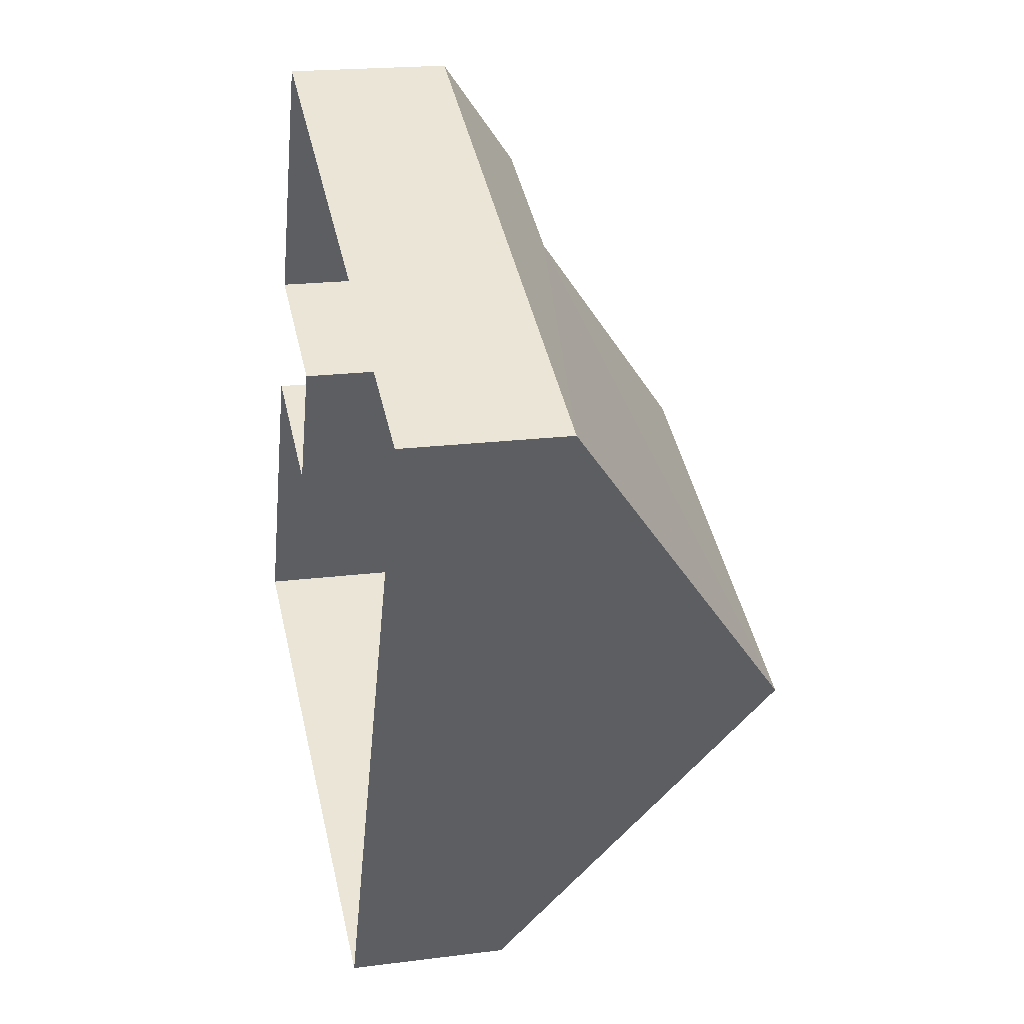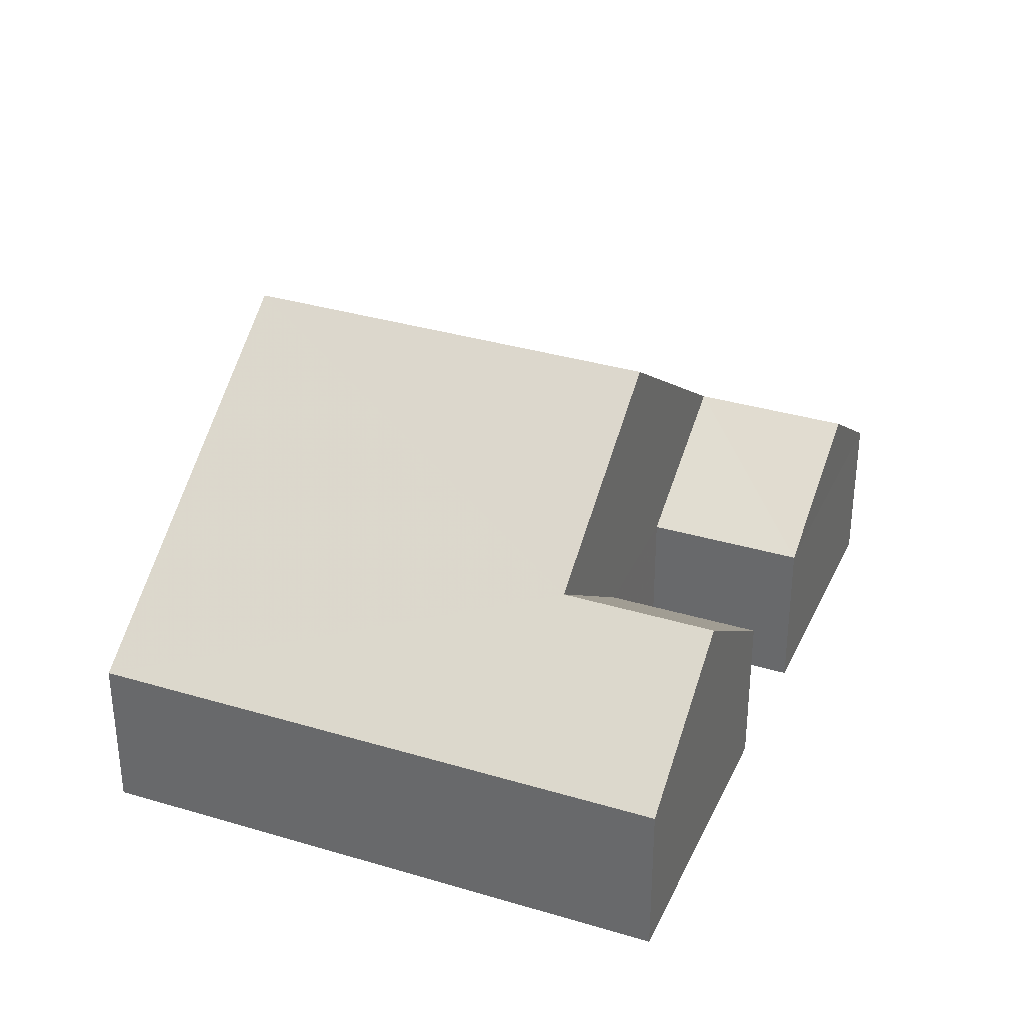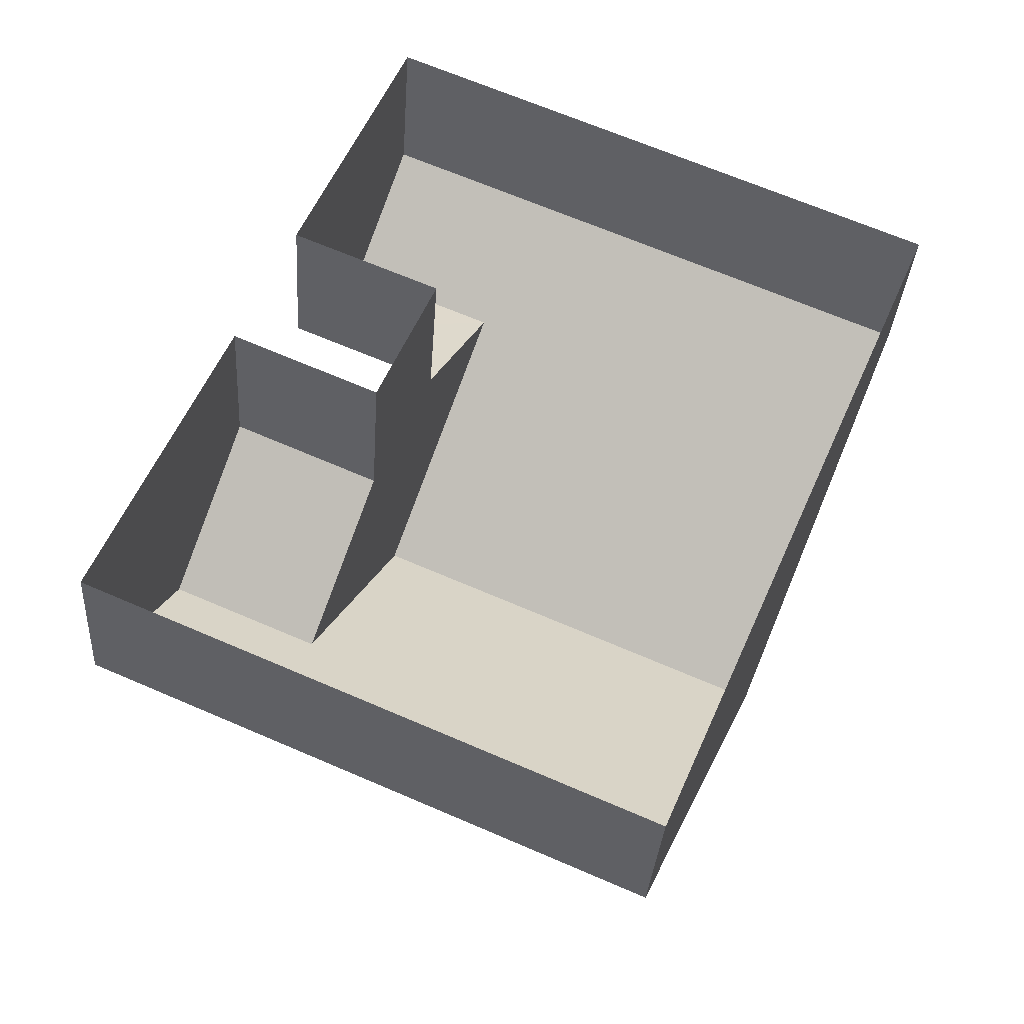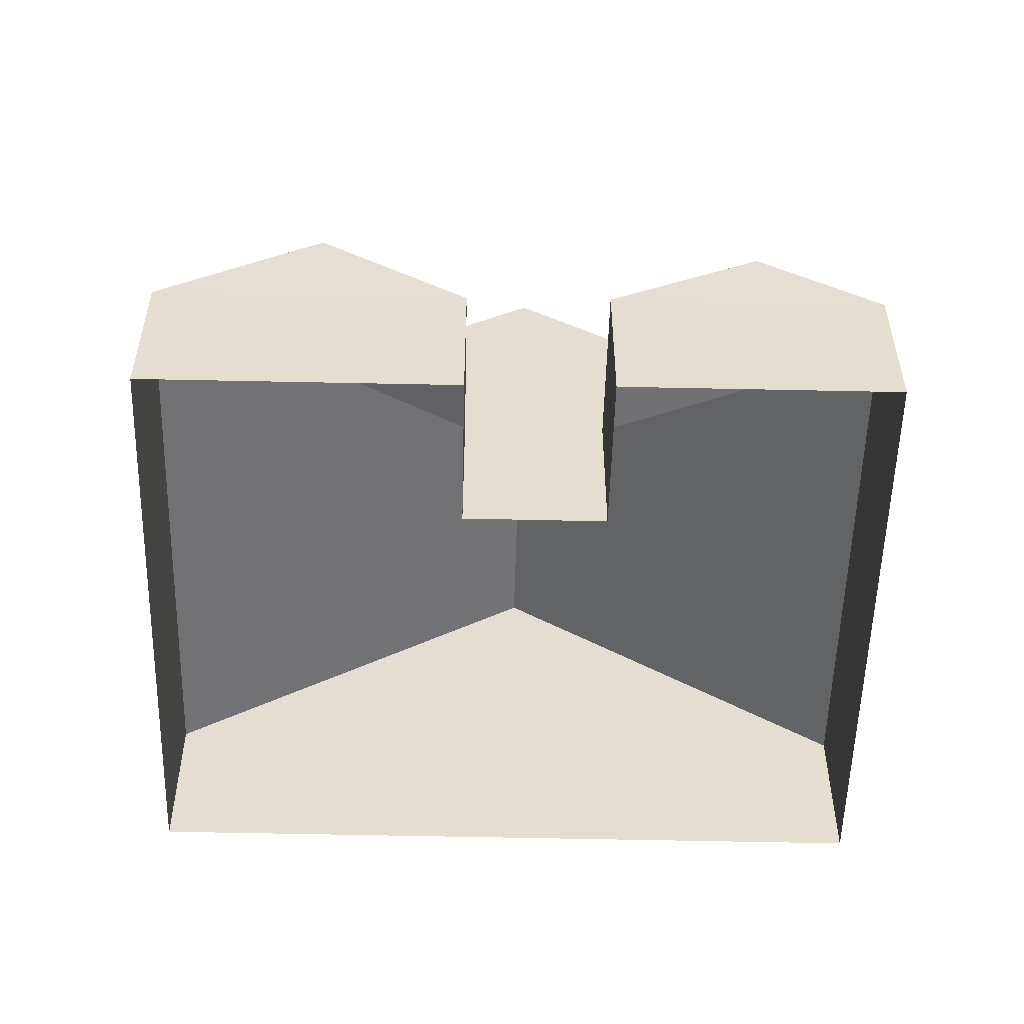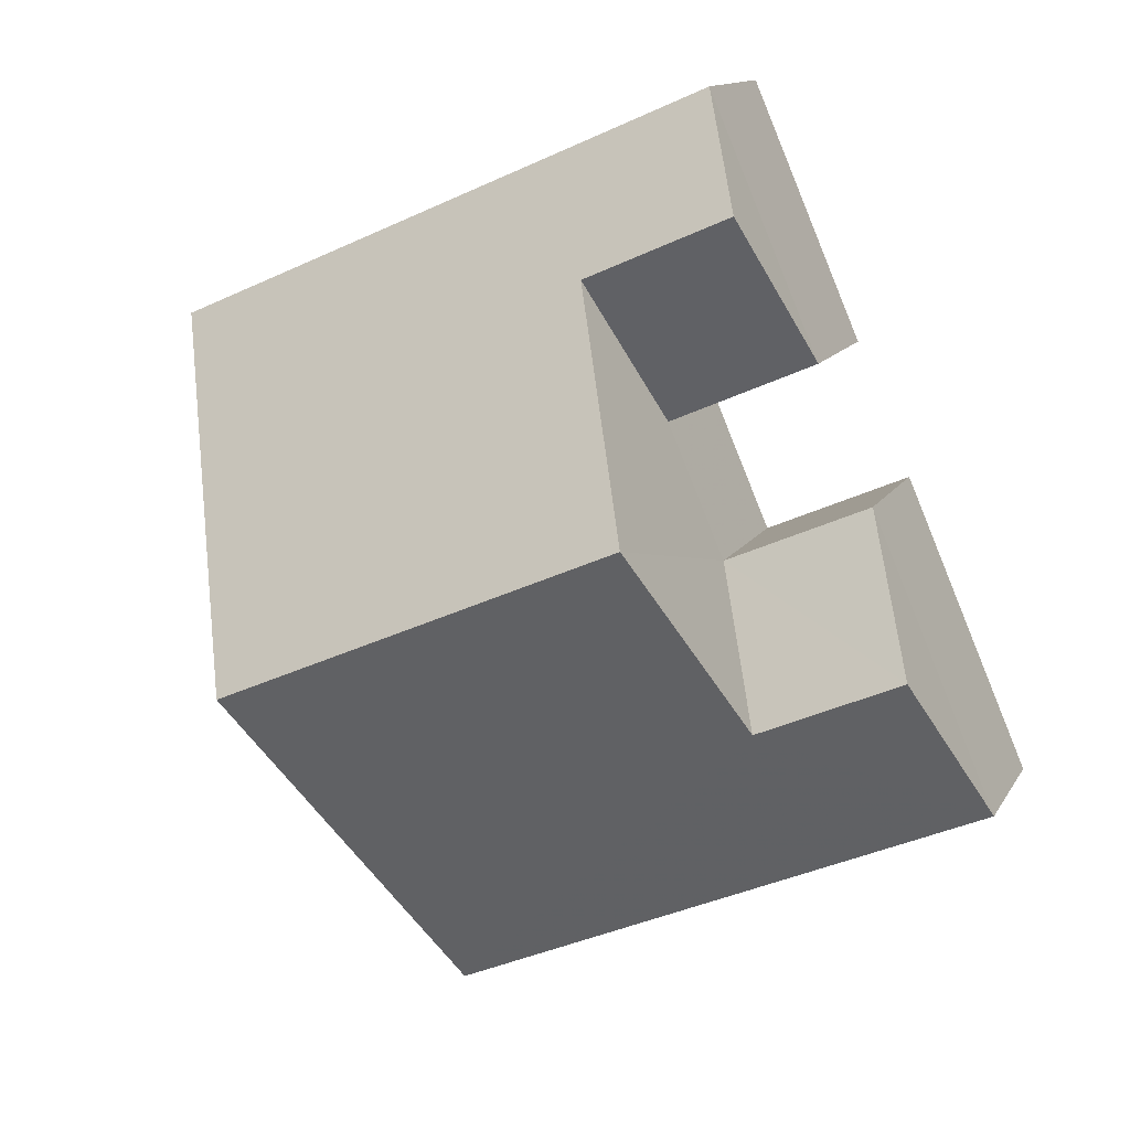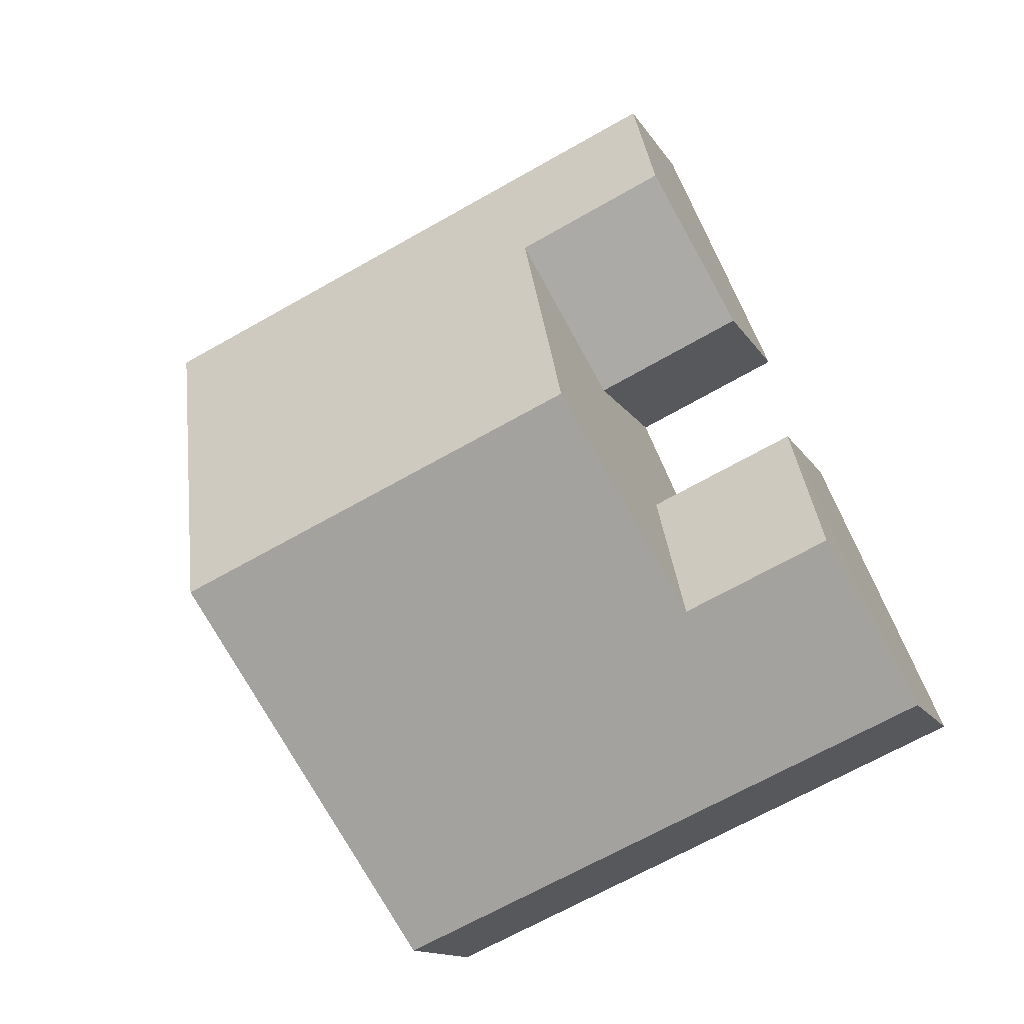
<metadata>
{"format":"obj","ext":"obj","renderer":"f3d","projection":"perspective","resolution":1024,"background":"white","views":[{"elev":20.0,"azim":-103.5,"up":"+Y"},{"elev":34.2,"azim":45.4,"up":"+Z"},{"elev":-32.3,"azim":176.4,"up":"+Y"},{"elev":-54.0,"azim":111.9,"up":"+Z"},{"elev":12.8,"azim":19.4,"up":"+Y"},{"elev":-13.4,"azim":19.5,"up":"+Y"}]}
</metadata>
<code>
v -2.245e+05 -1.285e+05 13.26
v -2.245e+05 -1.285e+05 13.26
v -2.245e+05 -1.285e+05 13.26
v -2.245e+05 -1.285e+05 13.26
v -2.245e+05 -1.285e+05 13.26
v -2.245e+05 -1.285e+05 13.26
v -2.245e+05 -1.285e+05 13.26
v -2.245e+05 -1.285e+05 13.26
v -2.245e+05 -1.285e+05 18.03
v -2.245e+05 -1.285e+05 16.4
v -2.245e+05 -1.285e+05 18.03
v -2.245e+05 -1.285e+05 16.4
v -2.245e+05 -1.285e+05 21.19
v -2.245e+05 -1.285e+05 16.4
v -2.245e+05 -1.285e+05 16.4
v -2.245e+05 -1.285e+05 21.19
v -2.245e+05 -1.285e+05 18.48
v -2.245e+05 -1.285e+05 16.4
v -2.245e+05 -1.285e+05 16.4
v -2.245e+05 -1.285e+05 18.48
v -2.245e+05 -1.285e+05 16.4
v -2.245e+05 -1.285e+05 16.4
f 1 2 3
f 3 4 1
f 5 6 2
f 7 6 5
f 8 7 5
f 5 2 1
f 9 10 11
f 9 12 10
f 13 9 14
f 14 9 15
f 13 16 9
f 15 9 11
f 16 13 17
f 13 18 17
f 17 19 20
f 17 18 19
f 21 20 22
f 21 17 20
f 7 19 18
f 6 7 18
f 14 2 13
f 2 6 13
f 6 18 13
f 12 4 10
f 12 1 4
f 15 3 2
f 14 15 2
f 19 7 22
f 19 22 20
f 7 8 22
f 21 22 8
f 5 21 8
f 17 21 16
f 1 21 5
f 16 12 9
f 1 12 21
f 21 12 16
f 4 3 10
f 10 15 11
f 10 3 15

</code>
